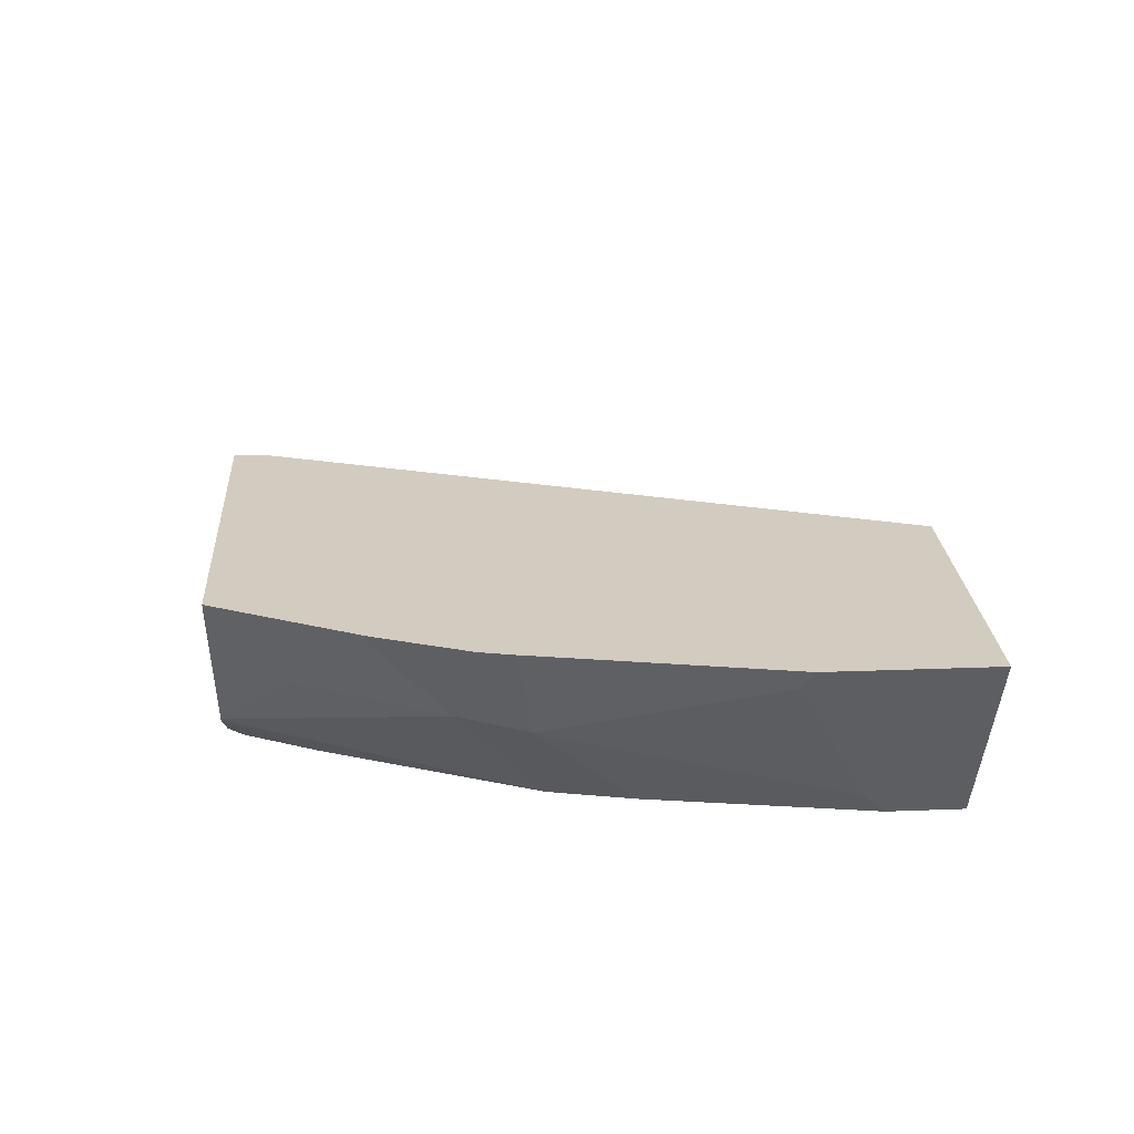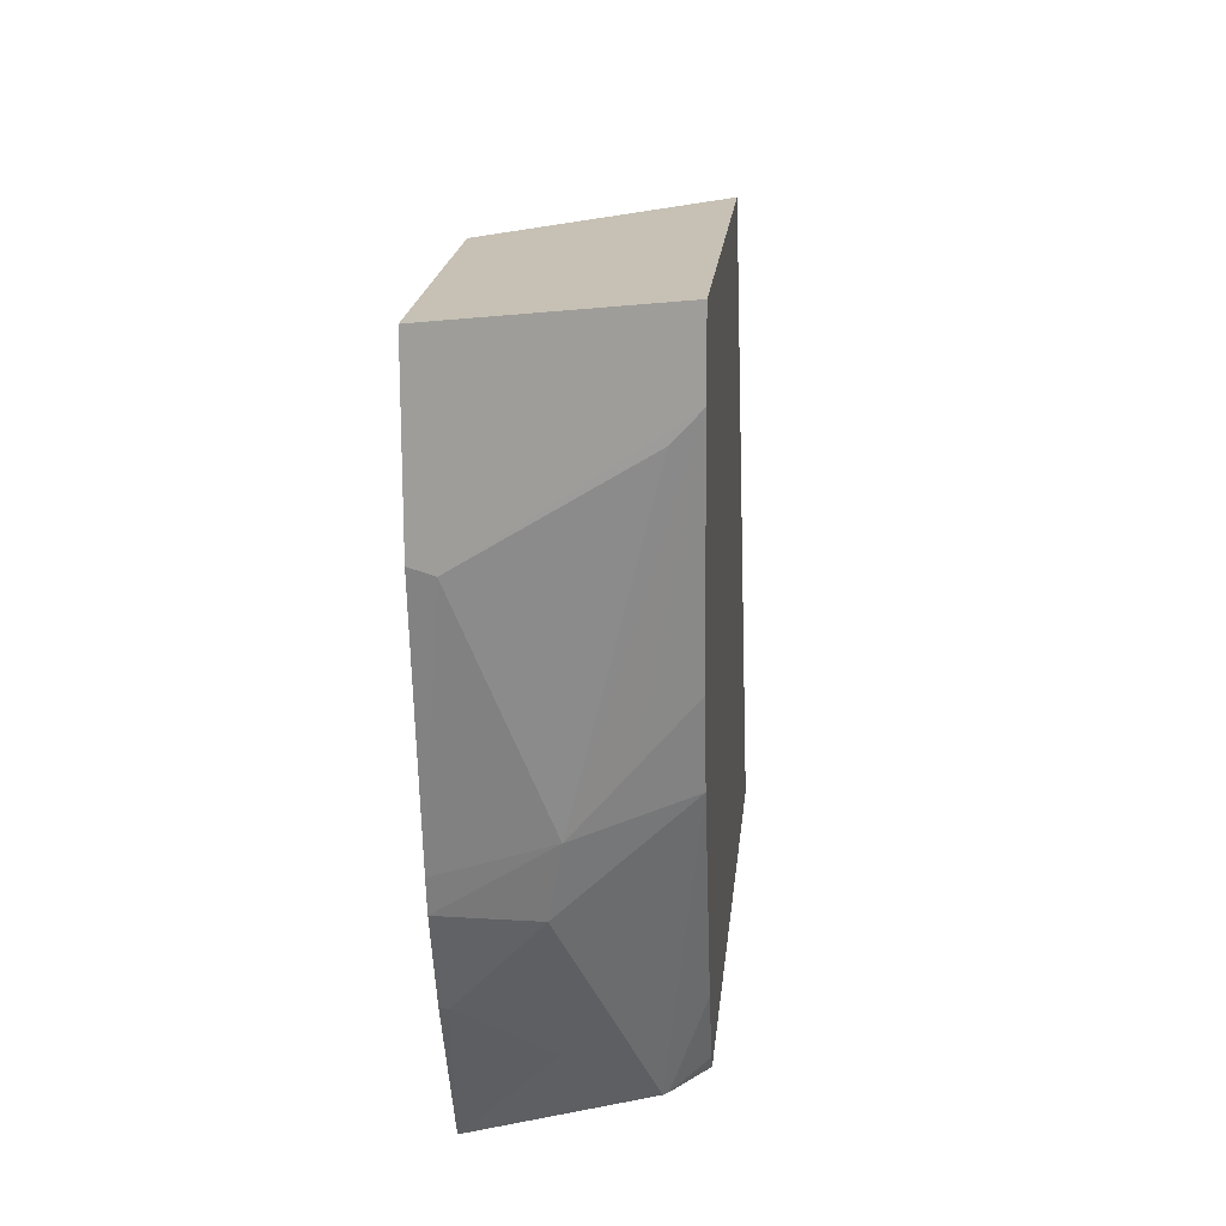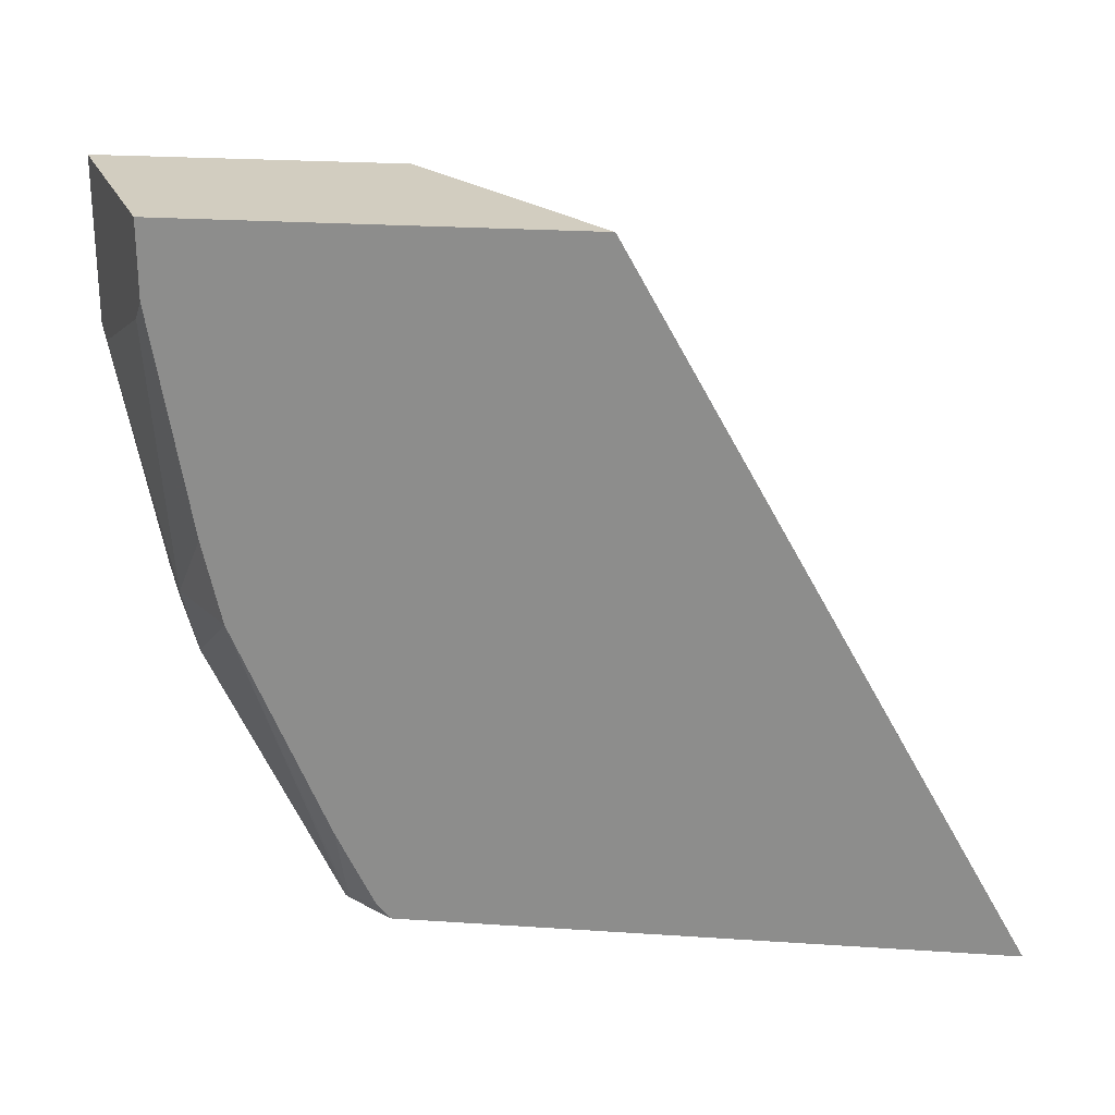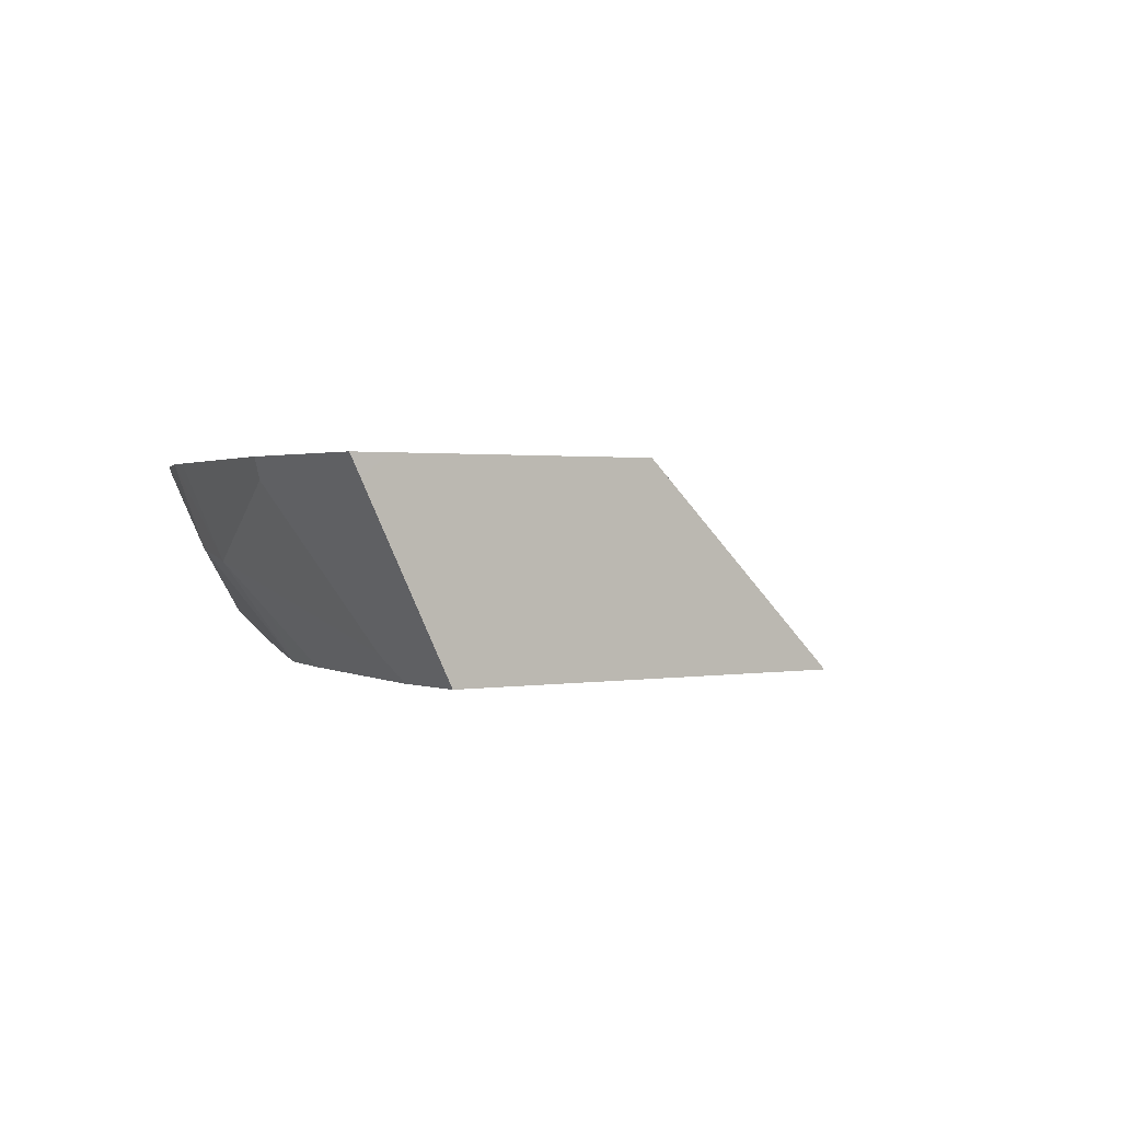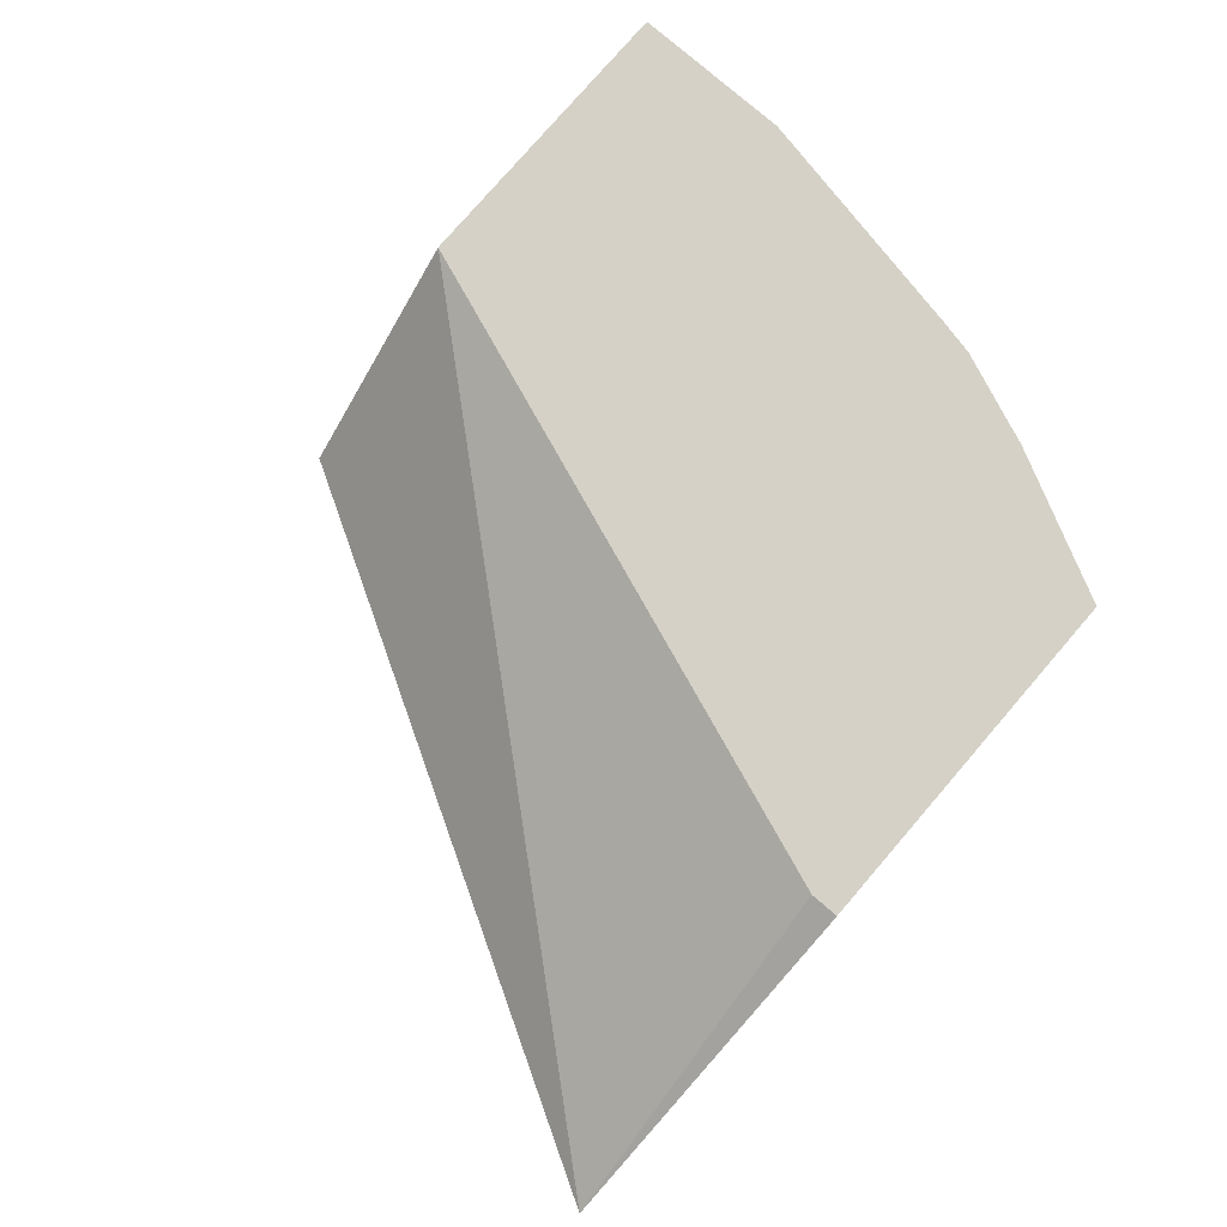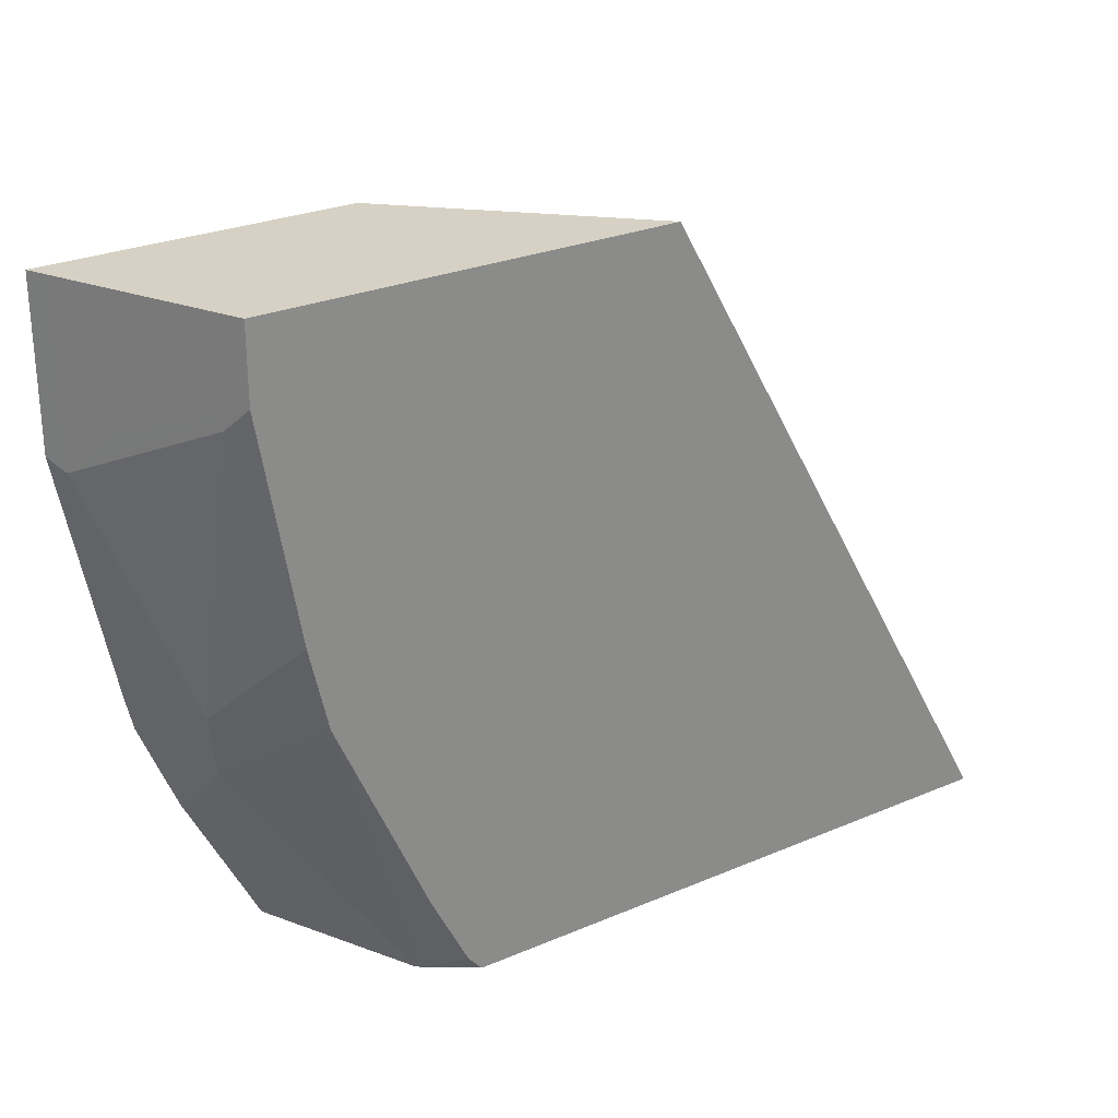
<metadata>
{"format":"obj","ext":"obj","renderer":"f3d","projection":"perspective","resolution":1024,"background":"white","views":[{"elev":23.9,"azim":-93.7,"up":"+Y"},{"elev":18.6,"azim":-84.6,"up":"+Z"},{"elev":24.5,"azim":6.2,"up":"+Z"},{"elev":1.1,"azim":-35.2,"up":"+Y"},{"elev":78.7,"azim":130.8,"up":"+Y"},{"elev":26.9,"azim":-33.5,"up":"+Z"}]}
</metadata>
<code>
v -0.2269 -0.7011 -0.3078
v -0.3857 -0.6144 -0.3078
v -0.3857 -0.6143 -0.2947
v -0.492 -0.6143 8.241e-05
v -0.4009 -0.7011 8.241e-05
v -0.4946 -0.7011 -0.3078
v -0.4255 -0.6143 -0.3078
v -0.6098 -0.6143 8.241e-05
v -0.5844 -0.7011 8.241e-05
v -0.5009 -0.7011 -0.3005
v -0.5155 -0.6866 -0.3078
v -0.5526 -0.6143 -0.3078
v -0.6278 -0.6143 5.226e-05
v -0.6233 -0.6233 8.241e-05
v -0.6122 -0.6456 8.241e-05
v -0.5844 -0.7011 -0.0335
v -0.5176 -0.7011 -0.2672
v -0.5594 -0.7011 -0.171
v -0.5175 -0.6845 -0.3078
v -0.5509 -0.6177 -0.3078
v -0.5509 -0.6511 -0.2755
v -0.5843 -0.6177 -0.2421
v -0.586 -0.6143 -0.2412
v -0.6278 -0.6143 -0.07344
v -0.6233 -0.6233 -0.07793
v -0.6122 -0.6456 -0.05565
v -0.5899 -0.6901 -0.04453
v -0.5899 -0.6567 -0.1781
v -0.5788 -0.6789 -0.1558
v -0.5677 -0.7011 -0.1337
v -0.5843 -0.6511 -0.2087
v -0.5196 -0.6804 -0.3078
v -0.6027 -0.6143 -0.1995
v -0.606 -0.6143 -0.1845
f 16 25 27
f 14 25 26
f 16 27 28
f 16 26 25
f 14 26 15
f 13 25 14
f 11 17 18
f 12 22 23
f 12 21 22
f 12 20 21
f 11 18 19
f 16 28 29
f 10 17 11
f 13 24 25
f 16 29 30
f 25 28 27
f 18 29 28
f 18 28 31
f 18 31 19
f 19 31 21
f 19 21 32
f 20 32 21
f 21 31 22
f 22 31 33
f 22 33 23
f 24 34 25
f 25 34 28
f 28 34 33
f 28 33 31
f 9 26 16
f 18 30 29
f 9 15 26
f 1 7 2
f 6 10 11
f 8 13 14
f 1 2 3
f 1 3 4
f 1 4 5
f 1 5 9
f 1 9 16
f 1 16 30
f 1 18 17
f 1 17 10
f 1 10 6
f 1 6 11
f 1 11 19
f 1 19 32
f 1 32 20
f 1 20 12
f 1 30 18
f 4 8 14
f 4 15 9
f 4 14 15
f 3 8 4
f 3 13 8
f 4 9 5
f 3 24 13
f 3 33 34
f 3 23 33
f 3 12 23
f 3 7 12
f 2 7 3
f 3 34 24
f 1 12 7

</code>
